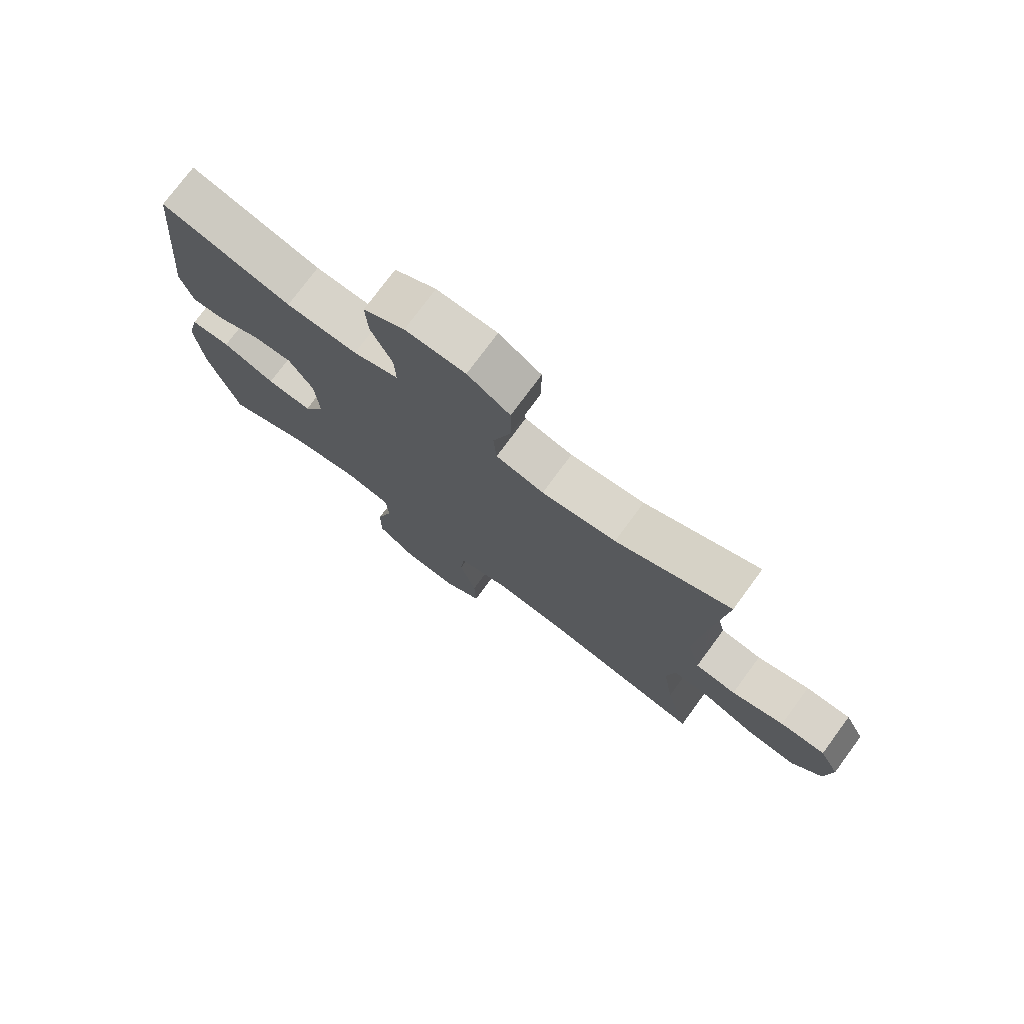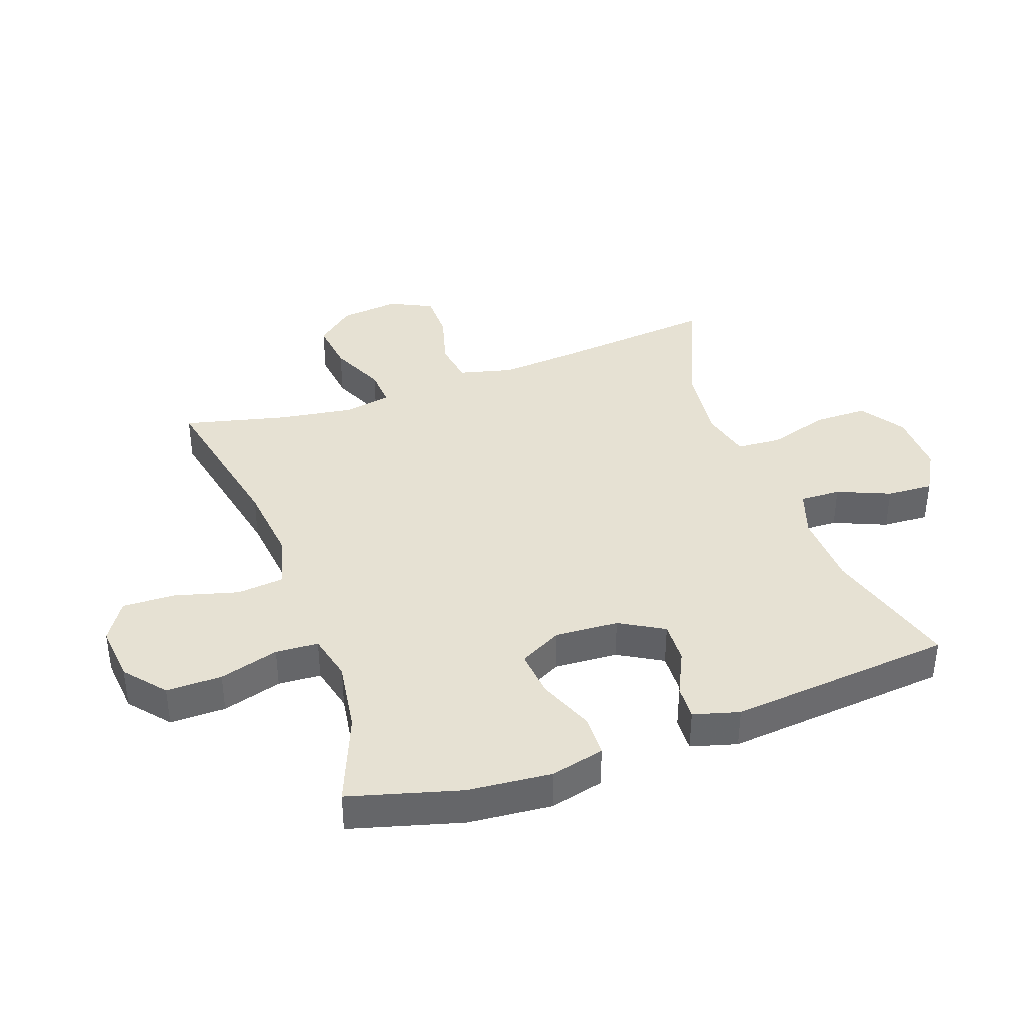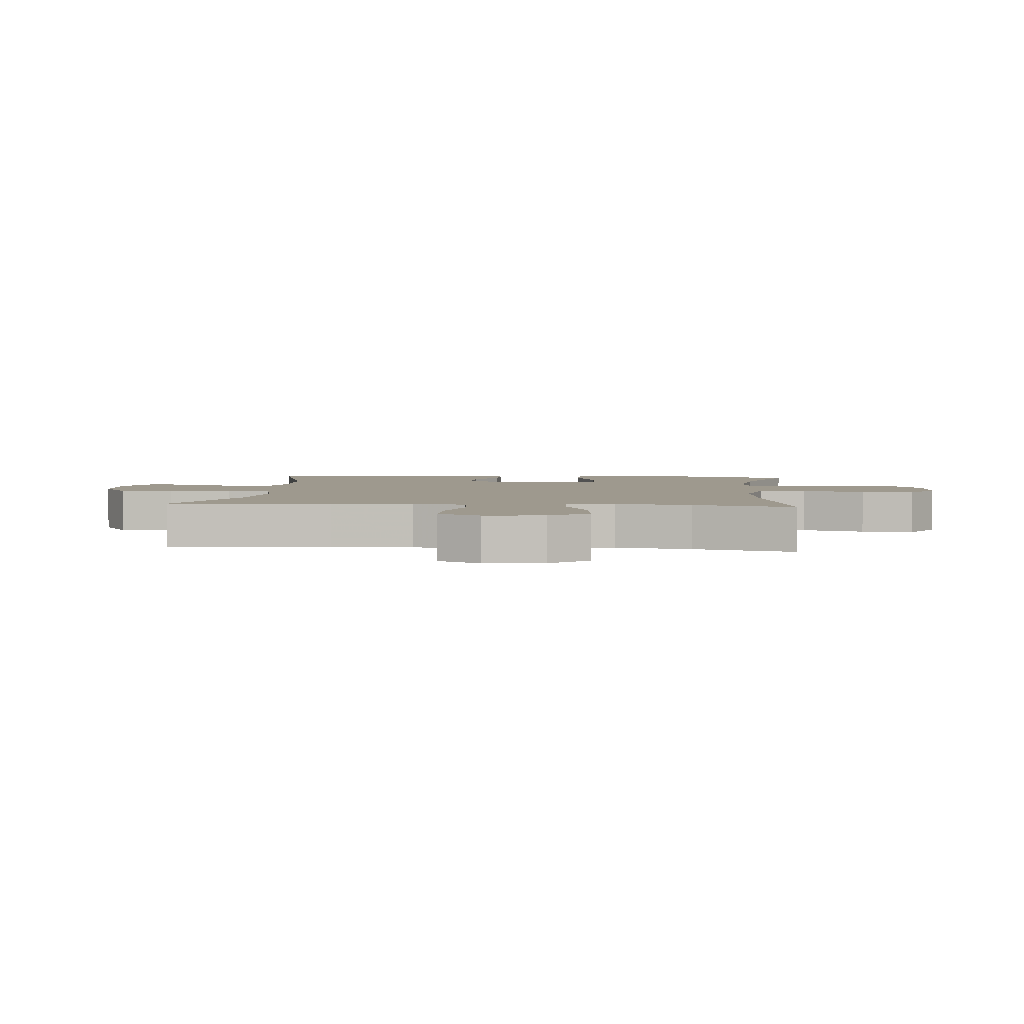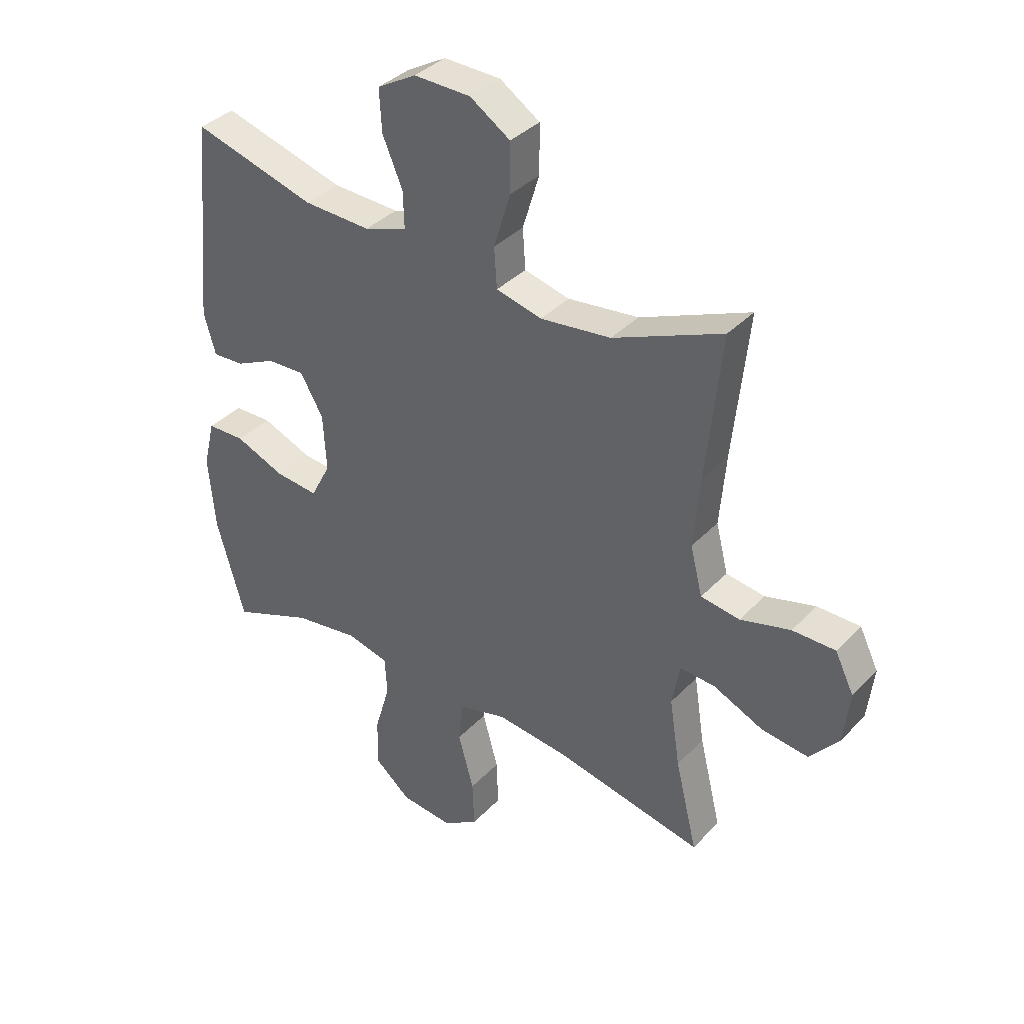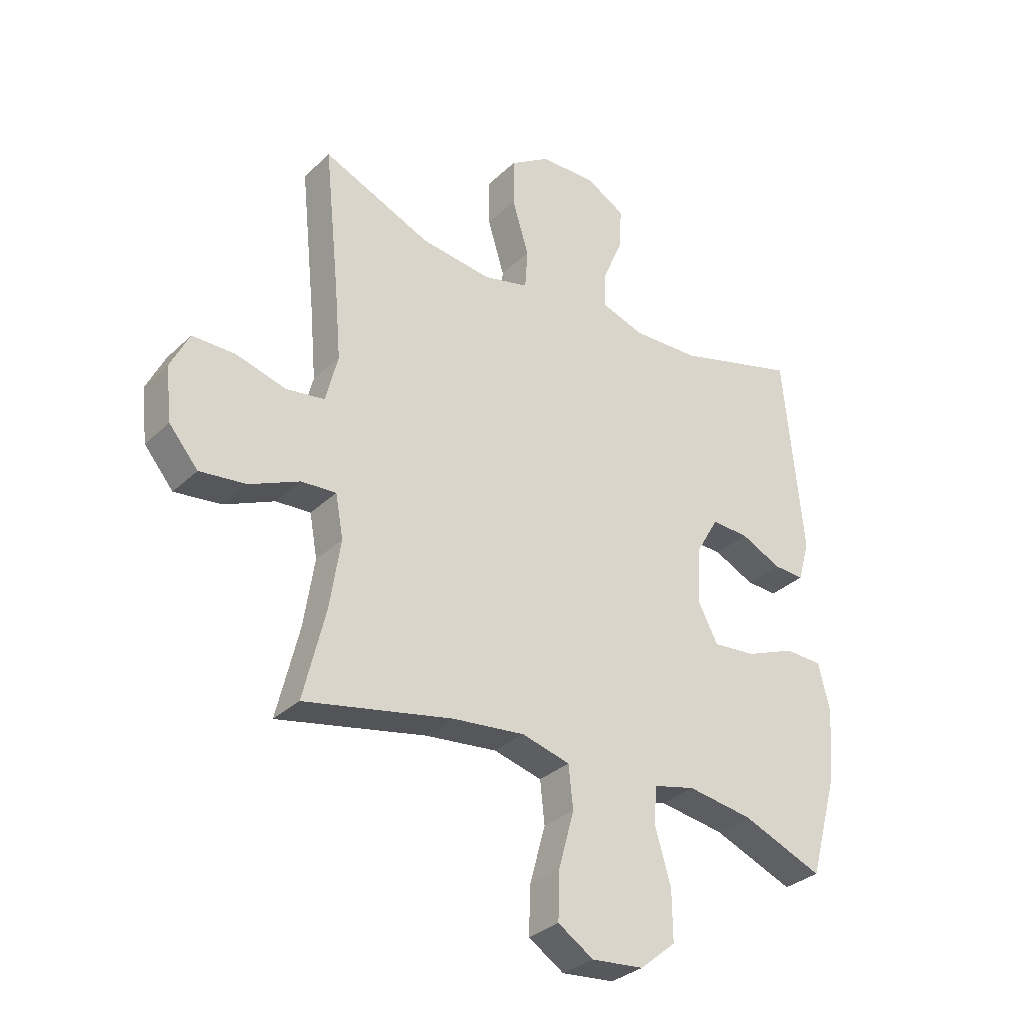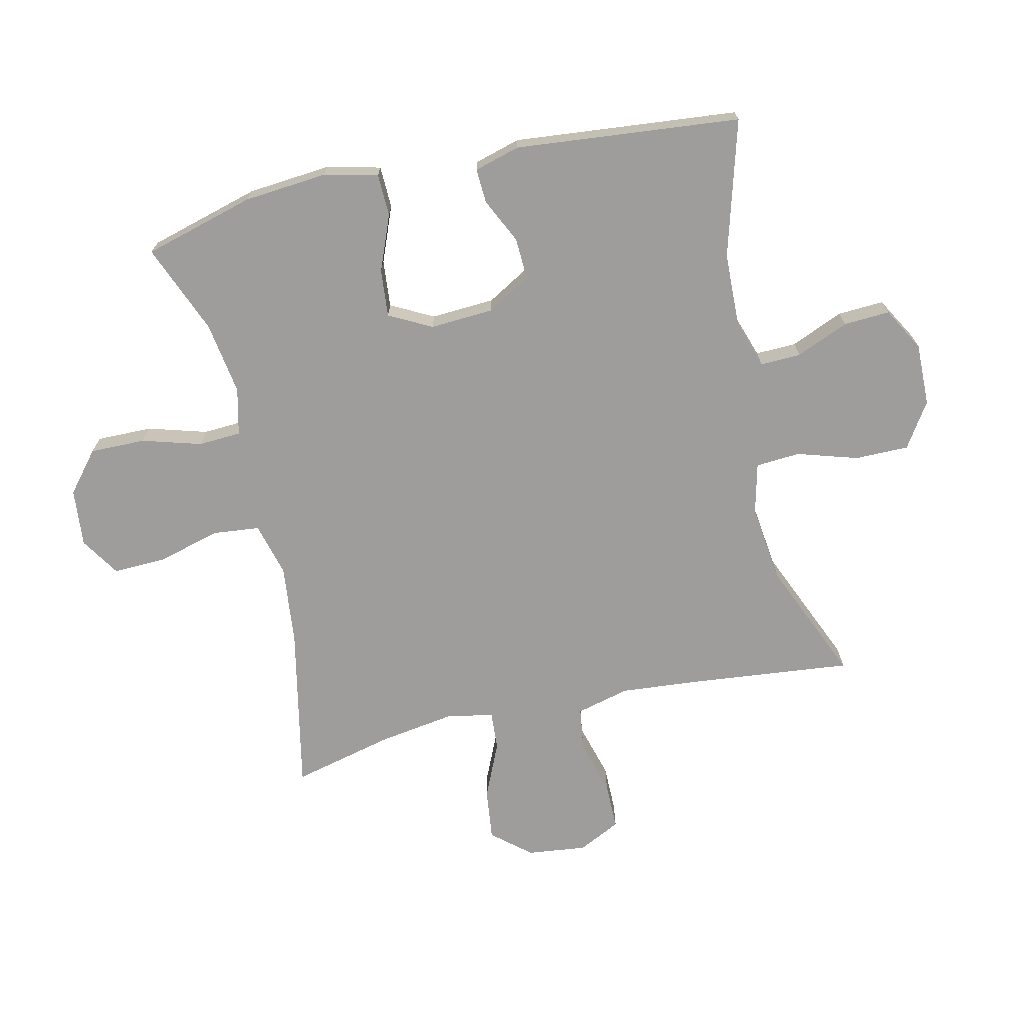
<metadata>
{"format":"obj","ext":"obj","renderer":"f3d","projection":"perspective","resolution":1024,"background":"white","views":[{"elev":75.9,"azim":36.4,"up":"+Z"},{"elev":38.6,"azim":-109.7,"up":"+Y"},{"elev":3.5,"azim":95.3,"up":"+Y"},{"elev":37.0,"azim":37.5,"up":"+Z"},{"elev":-31.9,"azim":142.5,"up":"+Z"},{"elev":-70.4,"azim":-77.2,"up":"+Y"}]}
</metadata>
<code>
v -0.5 0.07 -0.5
v -0.55 0.07 -0.321
v -0.562 0.07 -0.186
v -0.541 0.07 -0.099
v -0.473 0.07 -0.097
v -0.383 0.07 -0.133
v -0.306 0.07 -0.14
v -0.27 0.07 -0.071
v -0.276 0.07 0.032
v -0.317 0.07 0.103
v -0.385 0.07 0.1
v -0.458 0.07 0.065
v -0.514 0.07 0.062
v -0.535 0.07 0.136
v -0.5 0.07 0.5
v -0.28 0.07 0.438
v -0.159 0.07 0.434
v -0.082 0.07 0.46
v -0.084 0.07 0.526
v -0.12 0.07 0.611
v -0.124 0.07 0.686
v -0.054 0.07 0.726
v 0.048 0.07 0.724
v 0.12 0.07 0.677
v 0.12 0.07 0.59
v 0.09 0.07 0.492
v 0.095 0.07 0.42
v 0.177 0.07 0.4
v 0.304 0.07 0.416
v 0.5 0.07 0.5
v 0.473 0.07 0.239
v 0.462 0.07 0.109
v 0.484 0.07 0.022
v 0.554 0.07 0.012
v 0.644 0.07 0.037
v 0.721 0.07 0.037
v 0.755 0.07 -0.032
v 0.744 0.07 -0.128
v 0.692 0.07 -0.19
v 0.608 0.07 -0.18
v 0.518 0.07 -0.14
v 0.455 0.07 -0.136
v 0.441 0.07 -0.213
v 0.46 0.07 -0.336
v 0.5 0.07 -0.5
v 0.232 0.07 -0.445
v 0.102 0.07 -0.431
v 0.015 0.07 -0.454
v 0.007 0.07 -0.53
v 0.035 0.07 -0.632
v 0.038 0.07 -0.718
v -0.026 0.07 -0.759
v -0.12 0.07 -0.75
v -0.185 0.07 -0.696
v -0.184 0.07 -0.606
v -0.156 0.07 -0.51
v -0.16 0.07 -0.441
v -0.236 0.07 -0.423
v -0.354 0.07 -0.441
v -0.5 0 -0.5
v -0.55 0 -0.321
v -0.562 0 -0.186
v -0.541 0 -0.099
v -0.473 0 -0.097
v -0.383 0 -0.133
v -0.306 0 -0.14
v -0.27 0 -0.071
v -0.276 0 0.032
v -0.317 0 0.103
v -0.385 0 0.1
v -0.458 0 0.065
v -0.514 0 0.062
v -0.535 0 0.136
v -0.5 0 0.5
v -0.28 0 0.438
v -0.159 0 0.434
v -0.082 0 0.46
v -0.084 0 0.526
v -0.12 0 0.611
v -0.124 0 0.686
v -0.054 0 0.726
v 0.048 0 0.724
v 0.12 0 0.677
v 0.12 0 0.59
v 0.09 0 0.492
v 0.095 0 0.42
v 0.177 0 0.4
v 0.304 0 0.416
v 0.5 0 0.5
v 0.473 0 0.239
v 0.462 0 0.109
v 0.484 0 0.022
v 0.554 0 0.012
v 0.644 0 0.037
v 0.721 0 0.037
v 0.755 0 -0.032
v 0.744 0 -0.128
v 0.692 0 -0.19
v 0.608 0 -0.18
v 0.518 0 -0.14
v 0.455 0 -0.136
v 0.441 0 -0.213
v 0.46 0 -0.336
v 0.5 0 -0.5
v 0.232 0 -0.445
v 0.102 0 -0.431
v 0.015 0 -0.454
v 0.007 0 -0.53
v 0.035 0 -0.632
v 0.038 0 -0.718
v -0.026 0 -0.759
v -0.12 0 -0.75
v -0.185 0 -0.696
v -0.184 0 -0.606
v -0.156 0 -0.51
v -0.16 0 -0.441
v -0.236 0 -0.423
v -0.354 0 -0.441
f 53 54 55 56
f 53 56 57
f 52 53 57
f 49 50 51 52
f 48 49 52 57
f 47 48 57 58
f 44 45 46
f 43 44 46 47
f 42 43 47 58
f 38 39 40 41
f 38 41 42
f 37 38 42
f 34 35 36 37
f 33 34 37 42
f 32 33 42 58
f 29 30 31
f 28 29 31 32
f 27 28 32 58
f 23 24 25 26
f 19 20 21 22
f 18 19 22 23
f 13 14 15 16
f 11 12 13 16
f 10 11 16 17
f 9 10 17 18
f 3 4 5 6
f 3 6 7
f 59 1 2 3
f 59 3 7
f 58 59 7 8
f 23 26 27 58
f 18 23 58
f 8 9 18 58
f 115 114 113 112
f 116 115 112
f 116 112 111
f 111 110 109 108
f 116 111 108 107
f 117 116 107 106
f 105 104 103
f 106 105 103 102
f 117 106 102 101
f 100 99 98 97
f 101 100 97
f 101 97 96
f 96 95 94 93
f 101 96 93 92
f 117 101 92 91
f 90 89 88
f 91 90 88 87
f 117 91 87 86
f 85 84 83 82
f 81 80 79 78
f 82 81 78 77
f 75 74 73 72
f 75 72 71 70
f 76 75 70 69
f 77 76 69 68
f 65 64 63 62
f 66 65 62
f 62 61 60 118
f 66 62 118
f 67 66 118 117
f 117 86 85 82
f 117 82 77
f 117 77 68 67
f 1 60 61 2
f 2 61 62 3
f 3 62 63 4
f 4 63 64 5
f 5 64 65 6
f 6 65 66 7
f 7 66 67 8
f 8 67 68 9
f 9 68 69 10
f 10 69 70 11
f 11 70 71 12
f 12 71 72 13
f 13 72 73 14
f 14 73 74 15
f 15 74 75 16
f 16 75 76 17
f 17 76 77 18
f 18 77 78 19
f 19 78 79 20
f 20 79 80 21
f 21 80 81 22
f 22 81 82 23
f 23 82 83 24
f 24 83 84 25
f 25 84 85 26
f 26 85 86 27
f 27 86 87 28
f 28 87 88 29
f 29 88 89 30
f 30 89 90 31
f 31 90 91 32
f 32 91 92 33
f 33 92 93 34
f 34 93 94 35
f 35 94 95 36
f 36 95 96 37
f 37 96 97 38
f 38 97 98 39
f 39 98 99 40
f 40 99 100 41
f 41 100 101 42
f 42 101 102 43
f 43 102 103 44
f 44 103 104 45
f 45 104 105 46
f 46 105 106 47
f 47 106 107 48
f 48 107 108 49
f 49 108 109 50
f 50 109 110 51
f 51 110 111 52
f 52 111 112 53
f 53 112 113 54
f 54 113 114 55
f 55 114 115 56
f 56 115 116 57
f 57 116 117 58
f 58 117 118 59
f 59 118 60 1

</code>
